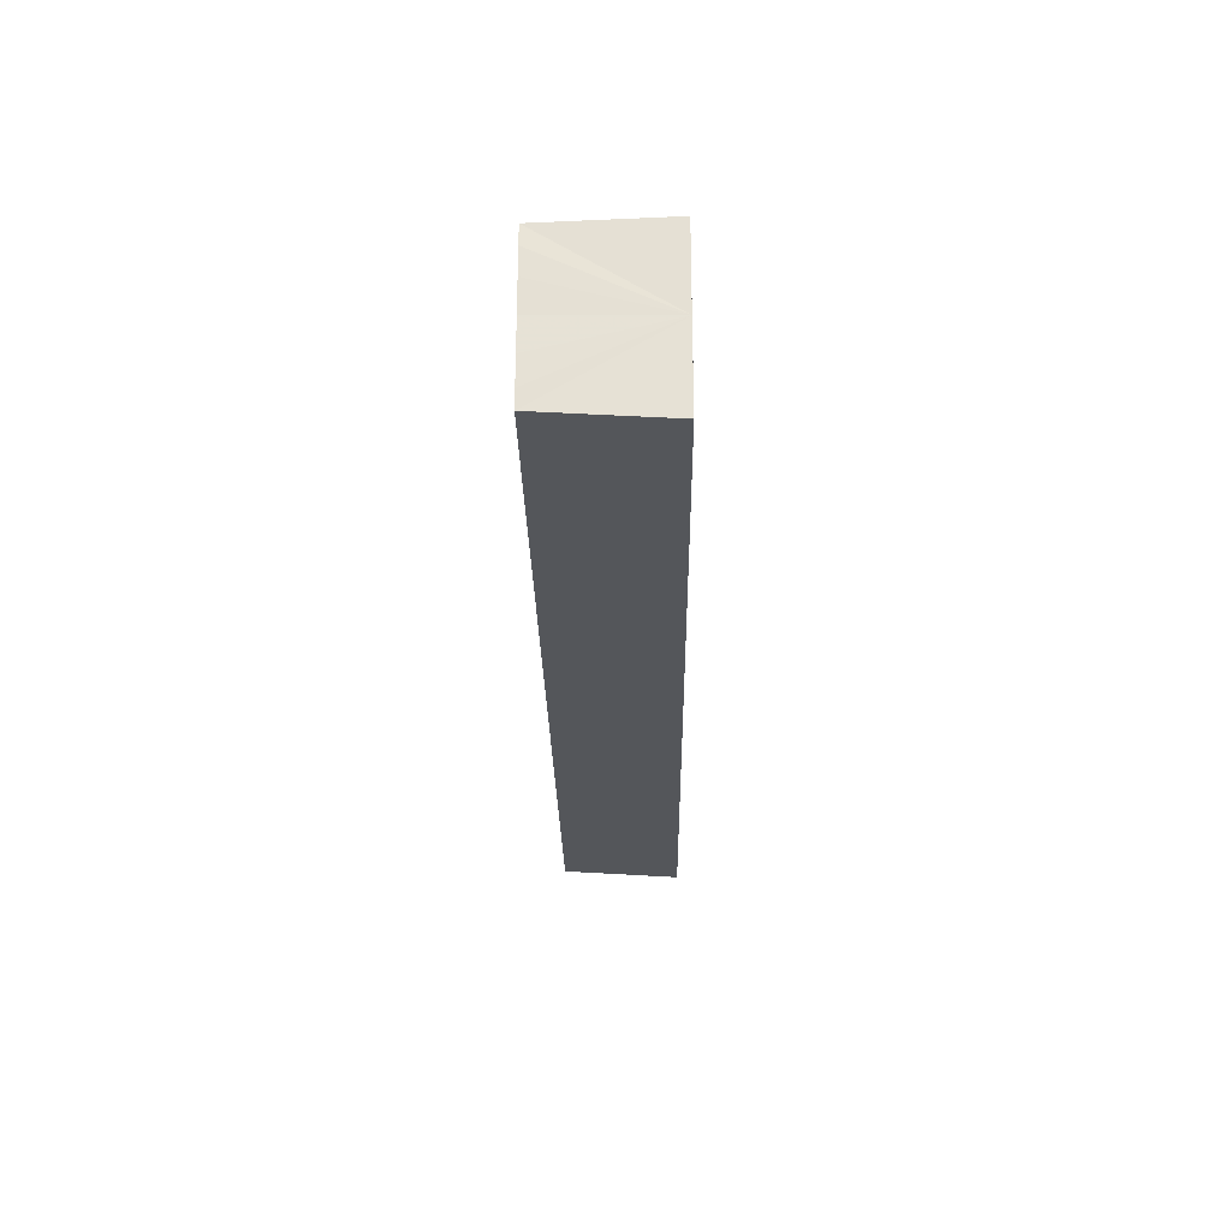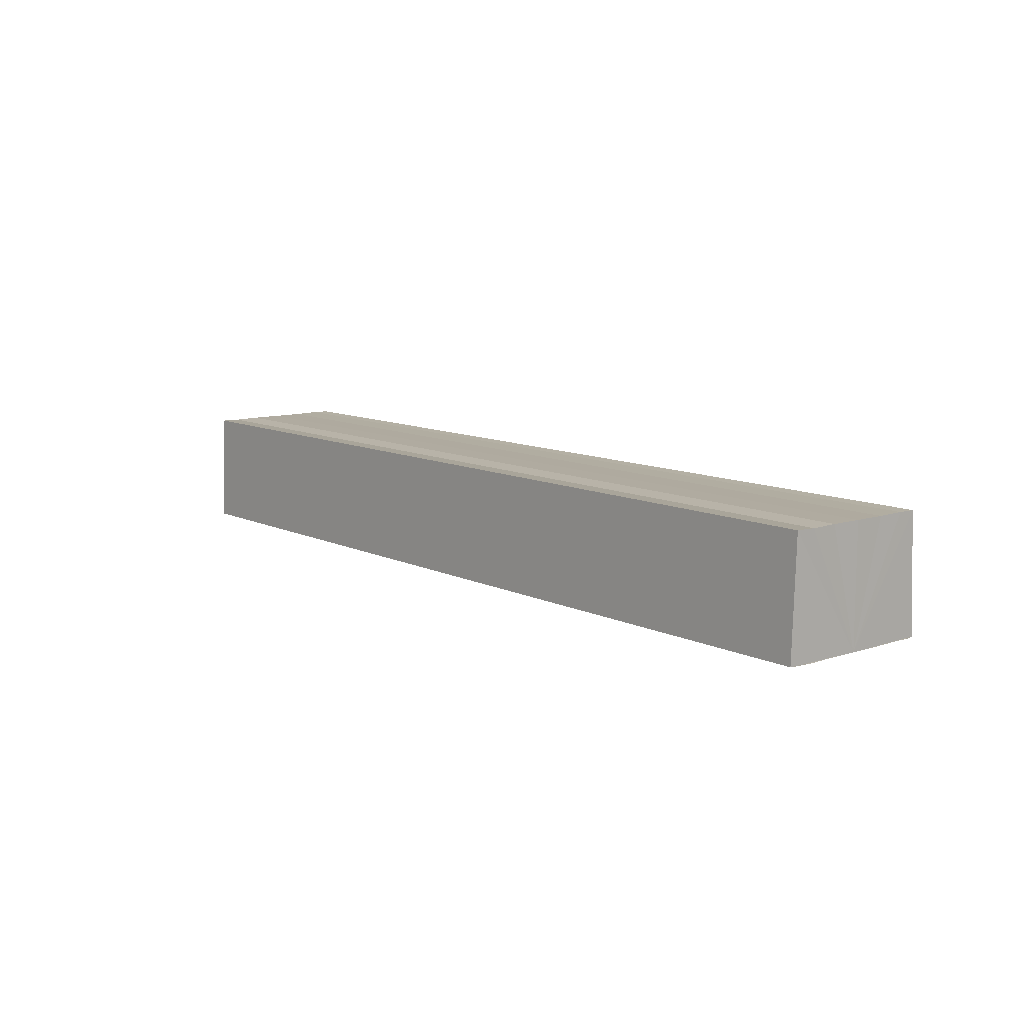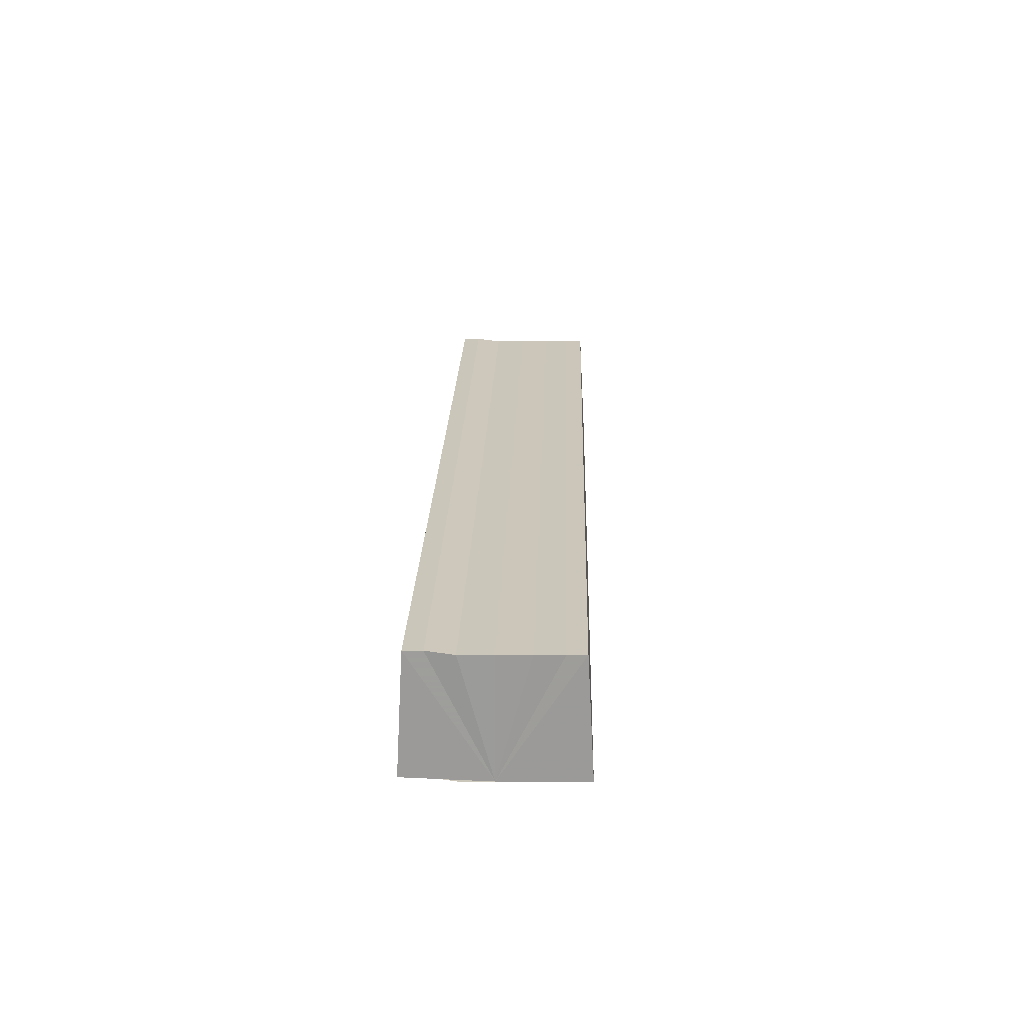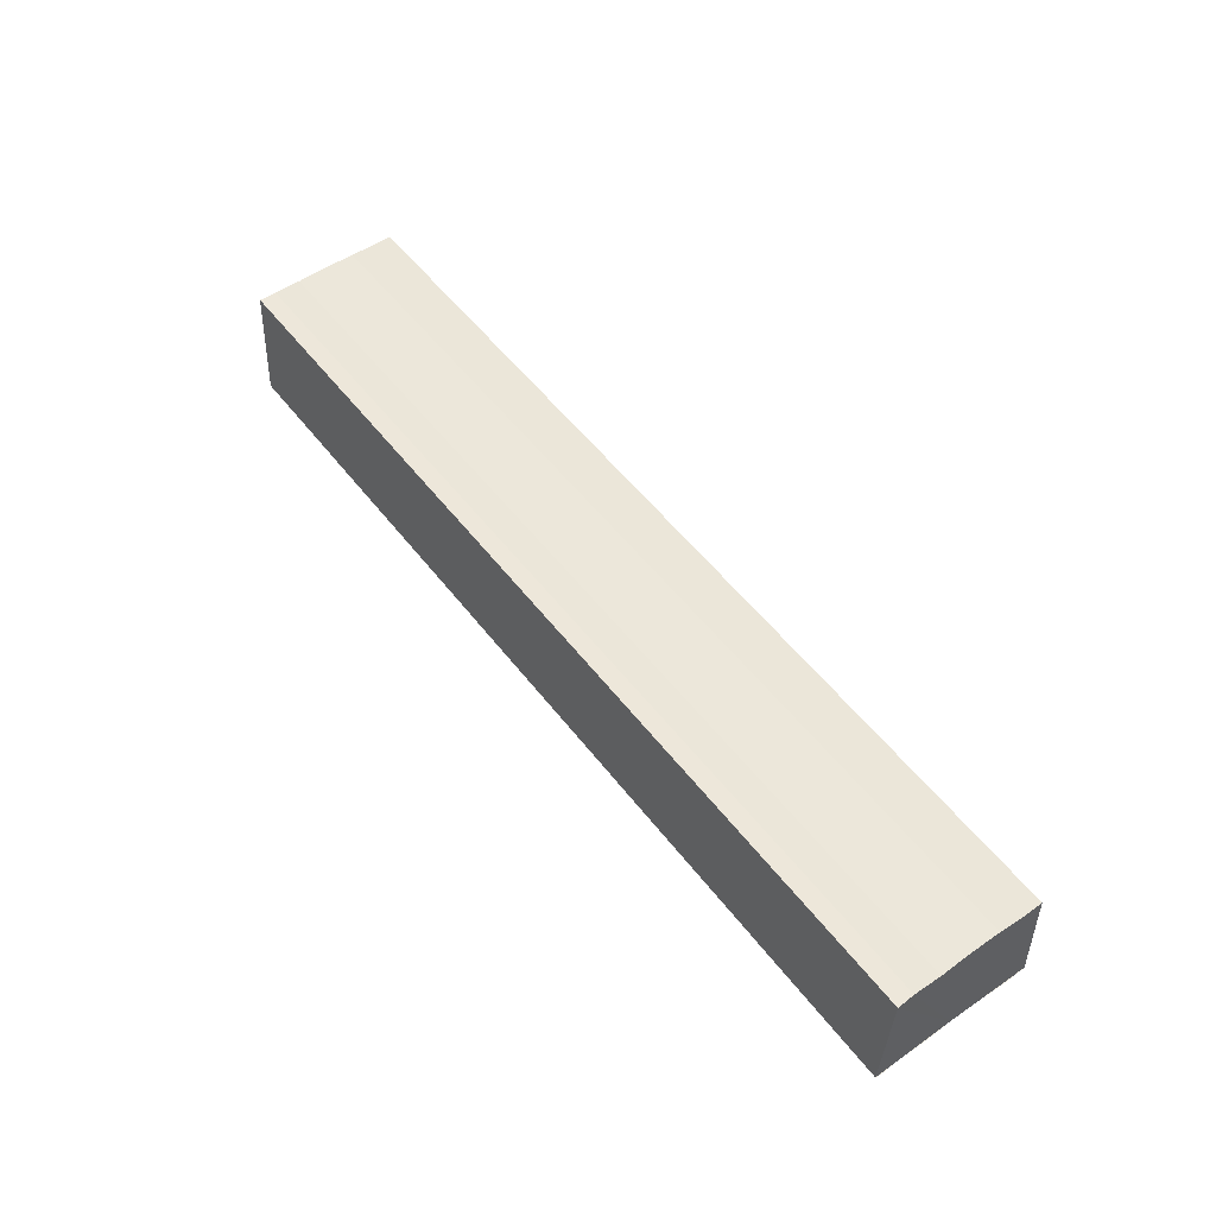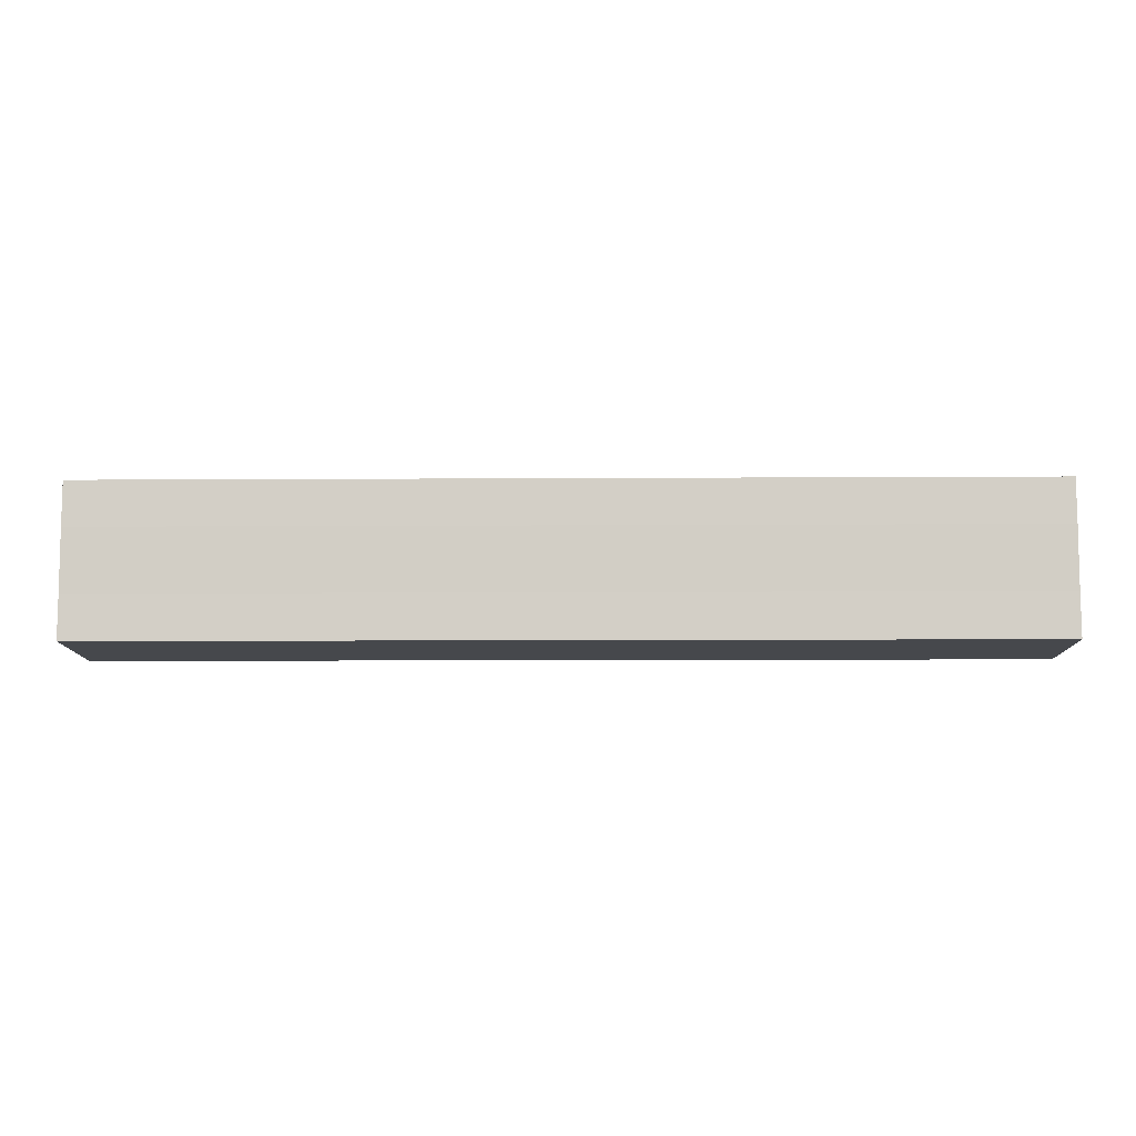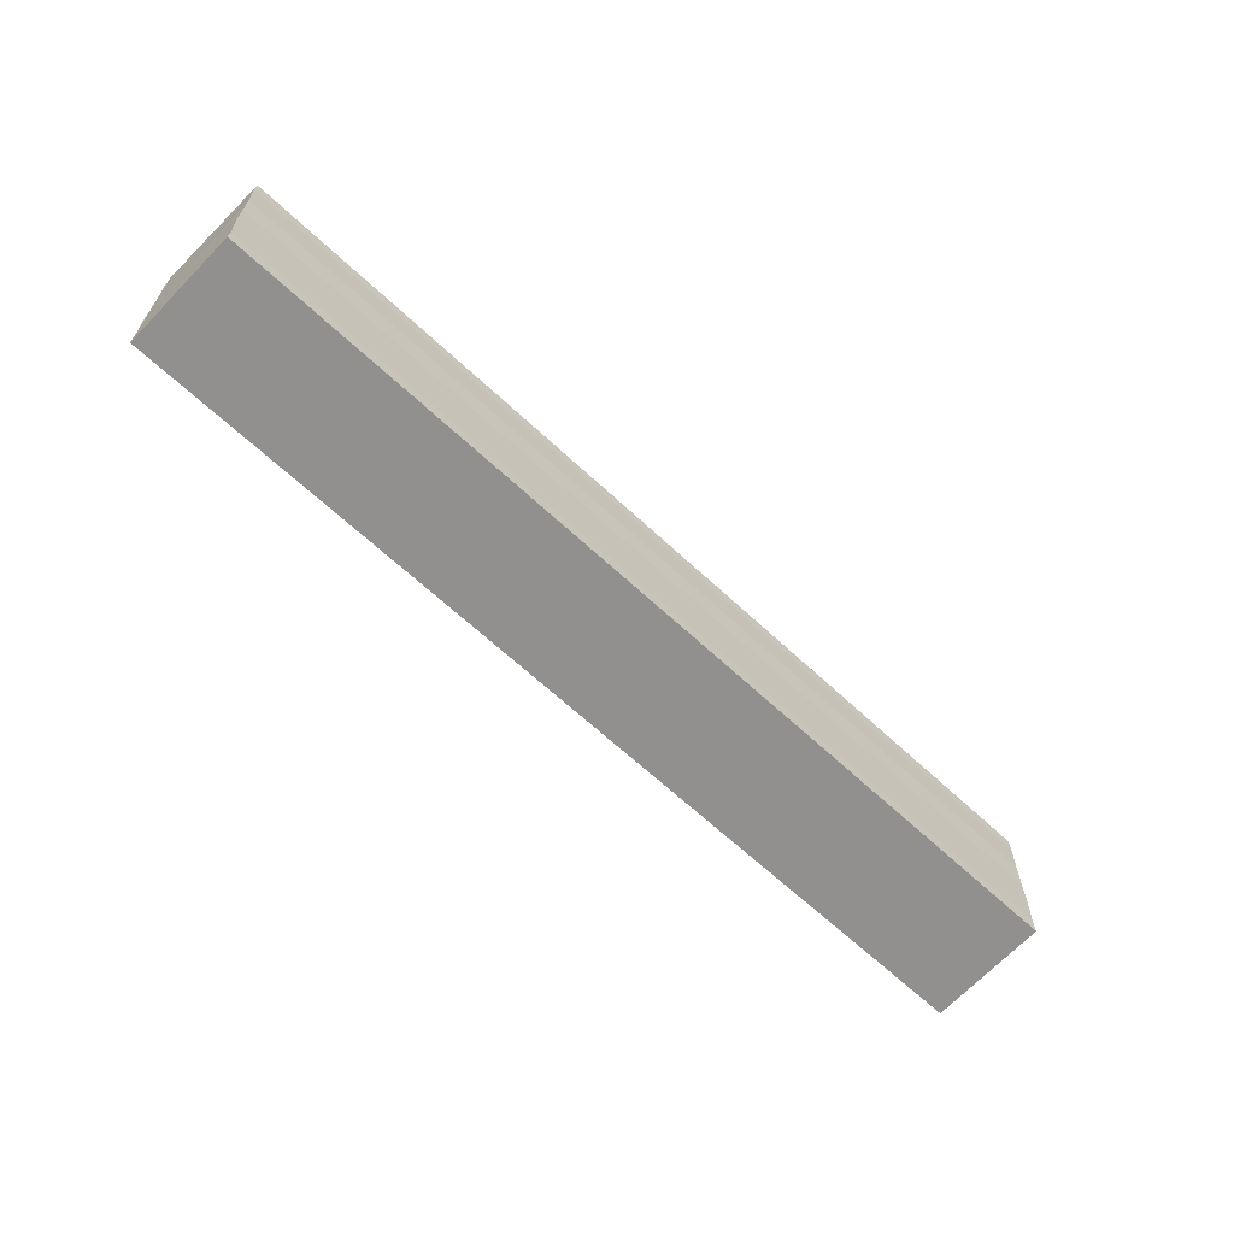
<metadata>
{"format":"obj","ext":"obj","renderer":"f3d","projection":"perspective","resolution":1024,"background":"white","views":[{"elev":-25.7,"azim":-89.2,"up":"+Z"},{"elev":10.3,"azim":-129.3,"up":"+Y"},{"elev":21.1,"azim":-88.3,"up":"+Y"},{"elev":52.9,"azim":53.5,"up":"+Y"},{"elev":-8.5,"azim":-179.0,"up":"+Z"},{"elev":-63.0,"azim":136.2,"up":"+Z"}]}
</metadata>
<code>
o 7214
v 2230 1861 8.193
v 2230 1861 8.194
v 2230 1861 8.193
v 2230 1861 8.193
v 2230 1861 8.194
v 2230 1861 8.195
v 2230 1861 8.195
v 2230 1861 8.197
v 2230 1861 8.197
v 2230 1861 8.2
v 2230 1861 8.2
v 2230 1861 8.194
v 2230 1861 8.193
v 2230 1861 8.195
v 2230 1861 8.197
v 2230 1861 8.2
v 2230 1861 8.203
v 2230 1861 8.205
v 2230 1861 8.206
v 2230 1861 8.207
v 2230 1861 8.206
v 2230 1861 8.207
v 2230 1861 8.206
v 2230 1861 8.207
v 2230 1861 8.205
v 2230 1861 8.205
v 2230 1861 8.203
v 2230 1861 8.203
v 2230 1861 8.206
v 2230 1861 8.207
v 2230 1861 8.206
v 2230 1861 8.207
v 2230 1861 8.206
v 2230 1861 8.205
v 2230 1861 8.203
v 2230 1861 8.2
v 2230 1861 8.197
v 2230 1861 8.195
v 2230 1861 8.194
v 2230 1861 8.193
v 2230 1861 8.194
v 2230 1861 8.193
v 2230 1861 8.194
v 2230 1861 8.193
v 2230 1861 8.195
v 2230 1861 8.194
v 2230 1861 8.197
v 2230 1861 8.195
v 2230 1861 8.2
v 2230 1861 8.197
v 2230 1861 8.203
v 2230 1861 8.2
v 2230 1861 8.205
v 2230 1861 8.203
v 2230 1861 8.206
v 2230 1861 8.205
v 2230 1861 8.206
v 2230 1861 8.205
v 2230 1861 8.203
v 2230 1861 8.205
v 2230 1861 8.2
v 2230 1861 8.203
v 2230 1861 8.197
v 2230 1861 8.2
v 2230 1861 8.195
v 2230 1861 8.197
v 2230 1861 8.194
v 2230 1861 8.195
f 1 2 3
f 4 2 5
f 2 6 5
f 5 6 7
f 6 8 7
f 7 8 9
f 8 10 9
f 9 10 11
f 11 12 13
f 11 14 12
f 11 15 14
f 11 16 15
f 11 17 16
f 11 18 17
f 11 19 18
f 11 20 19
f 21 22 20
f 23 24 21
f 25 23 21
f 26 23 25
f 27 26 25
f 28 26 27
f 11 28 27
f 10 28 11
f 10 29 22
f 30 29 31
f 32 33 30
f 10 34 29
f 10 35 34
f 10 36 35
f 10 37 36
f 10 38 37
f 10 39 38
f 10 40 39
f 41 40 42
f 43 44 41
f 45 39 46
f 47 48 45
f 49 50 47
f 51 52 49
f 53 54 51
f 55 56 53
f 57 58 55
f 58 59 60
f 59 61 62
f 61 63 64
f 63 65 66
f 65 67 68

</code>
